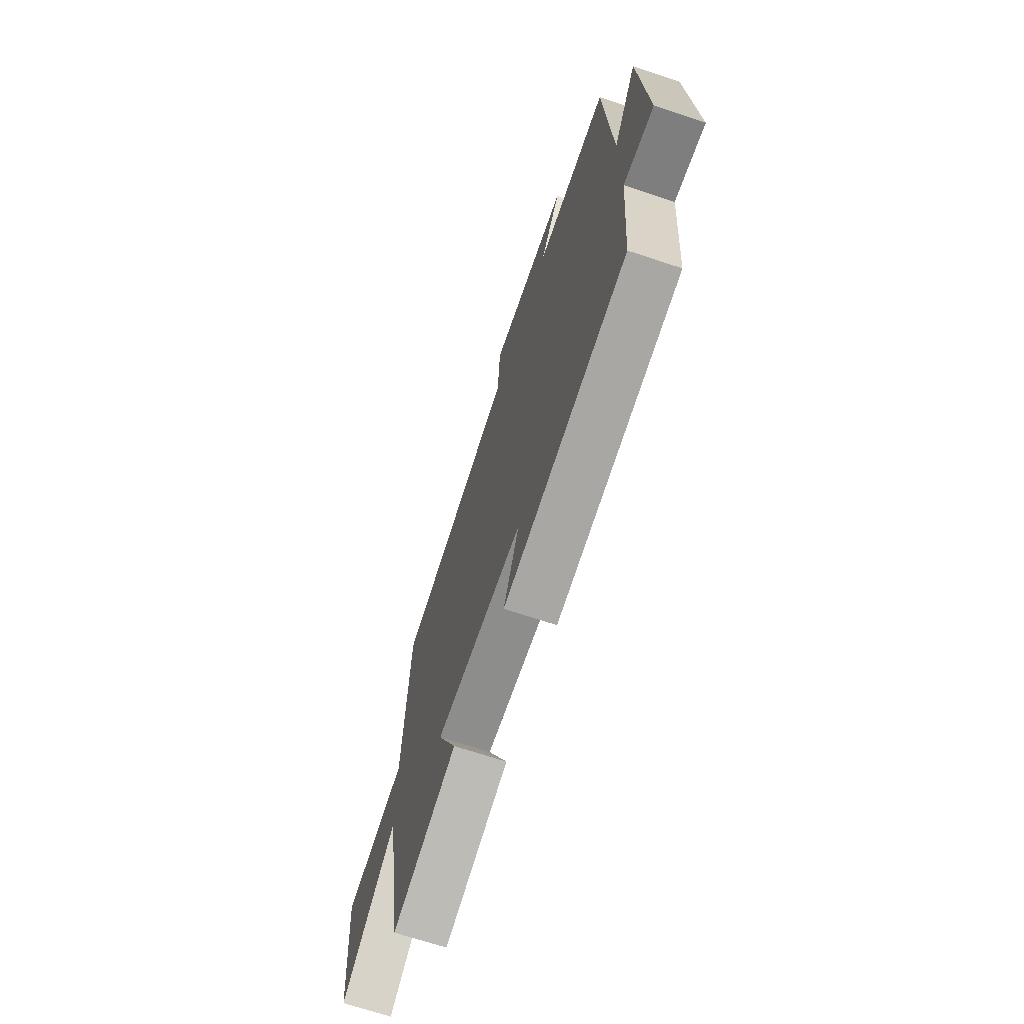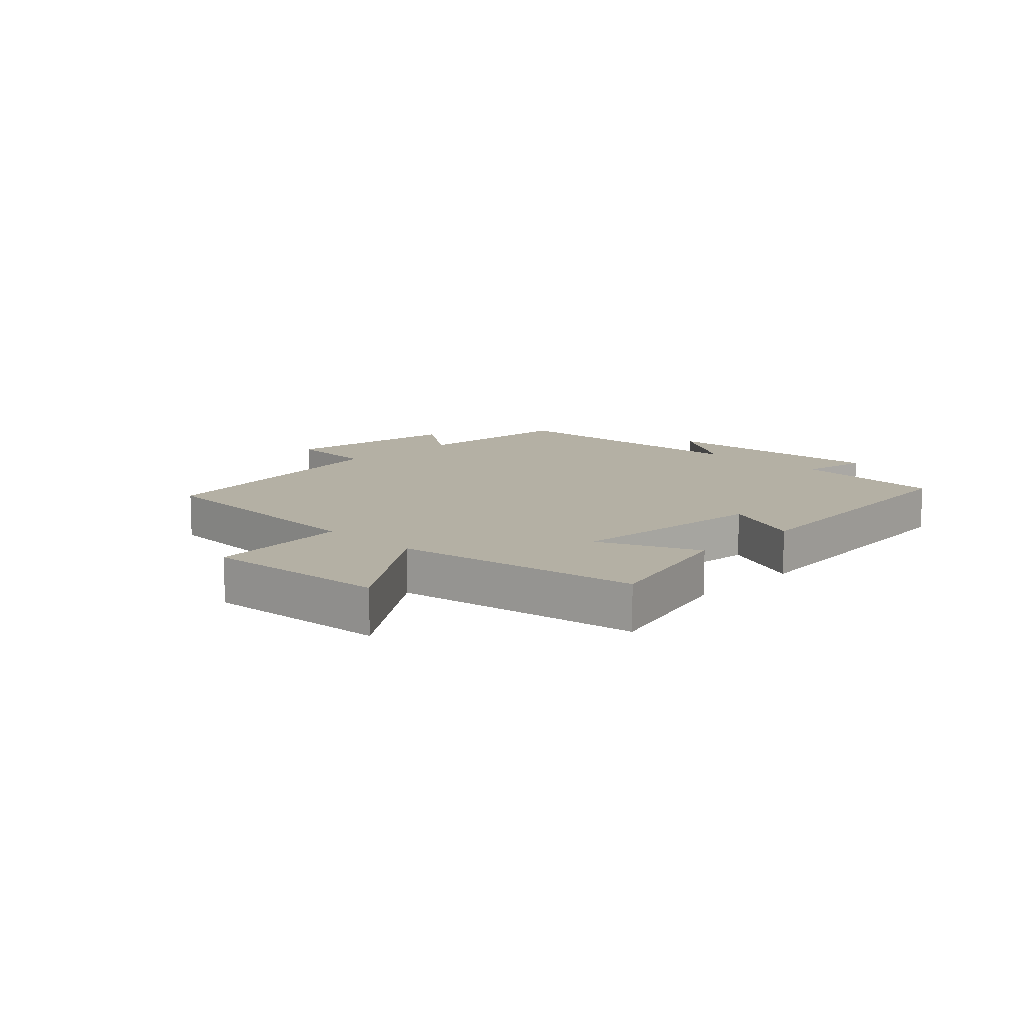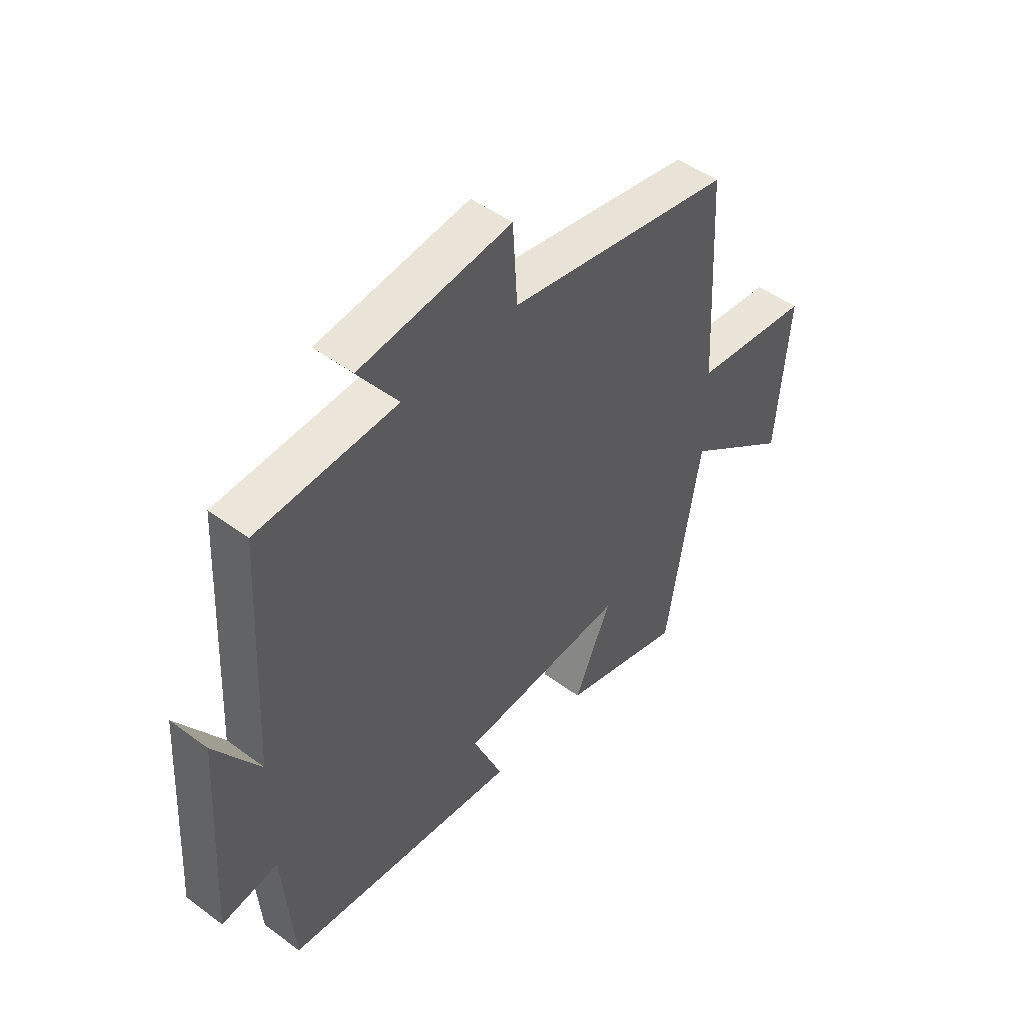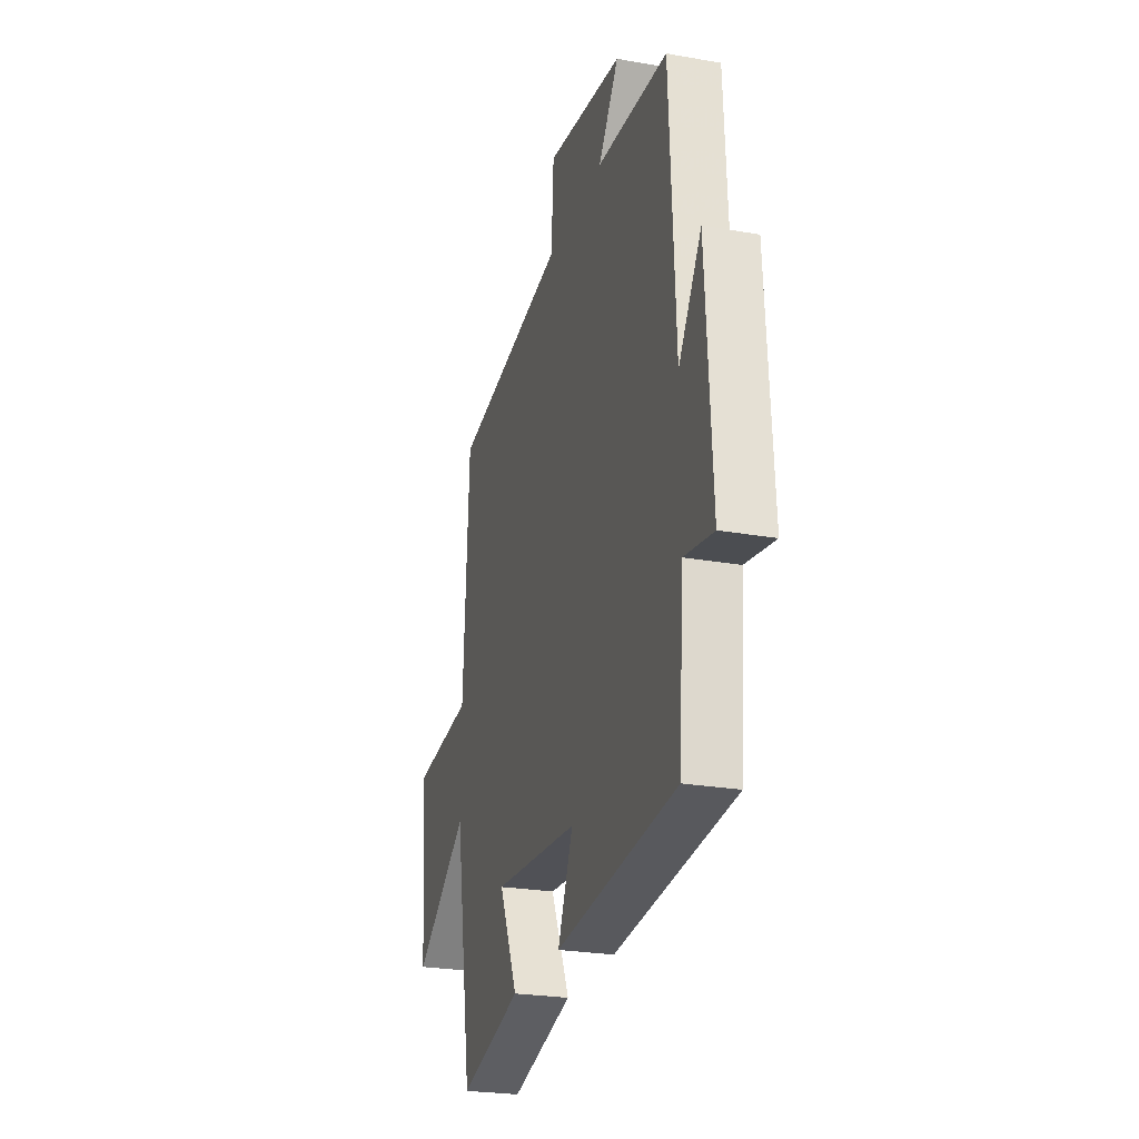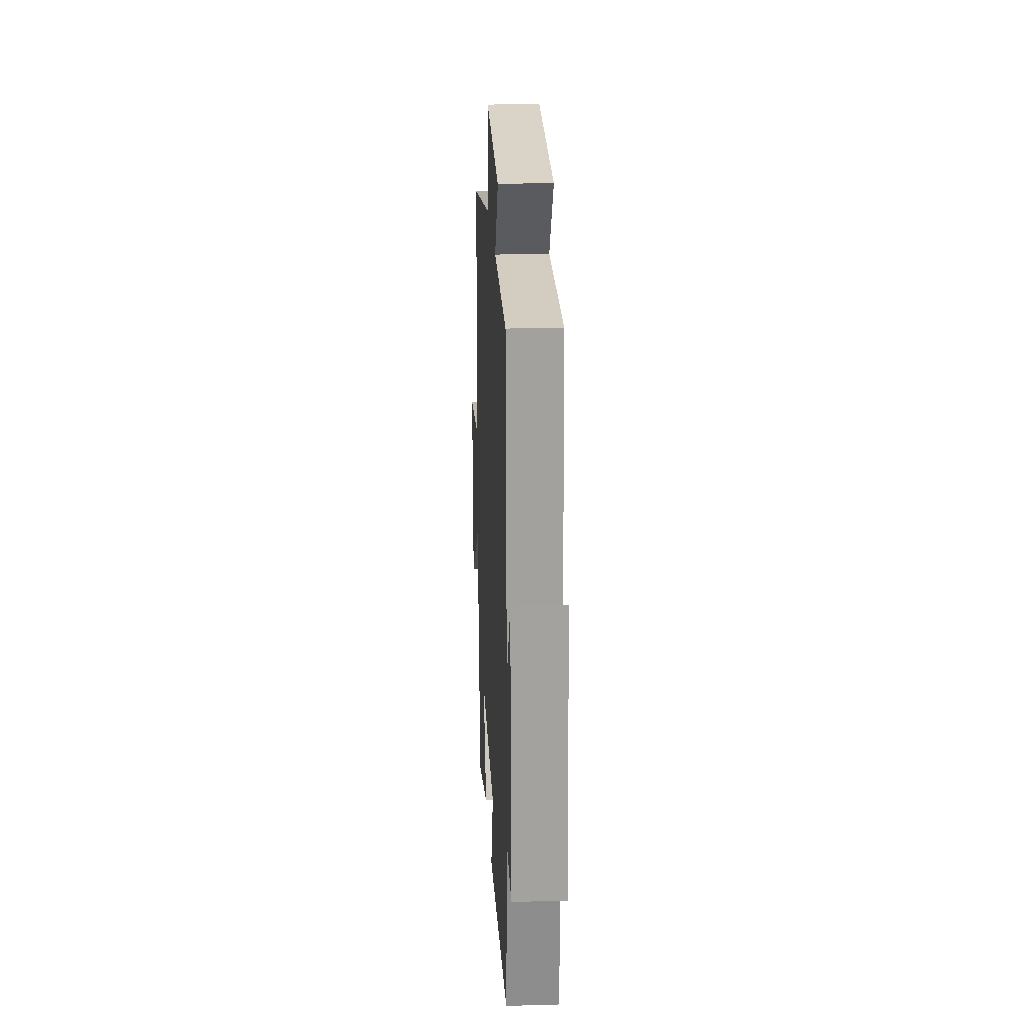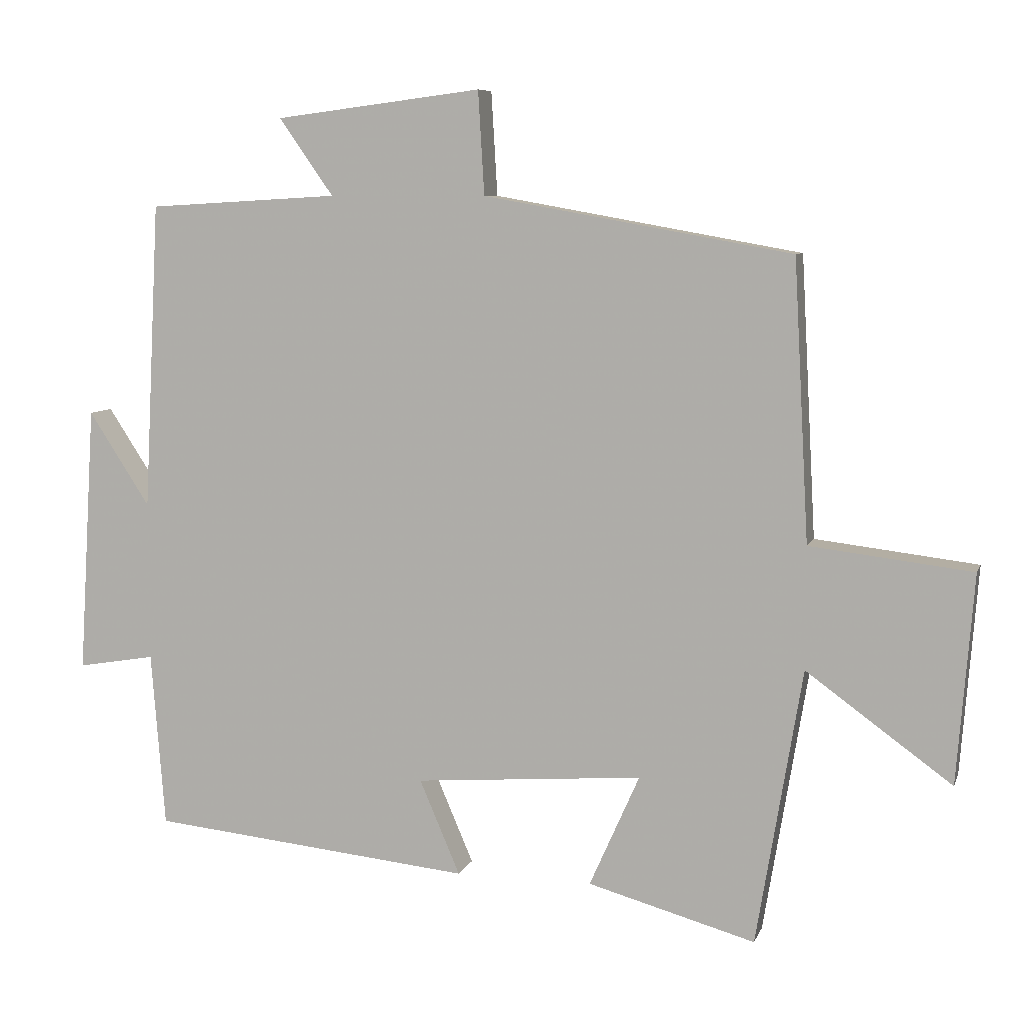
<metadata>
{"format":"obj","ext":"obj","renderer":"f3d","projection":"perspective","resolution":1024,"background":"white","views":[{"elev":-68.9,"azim":-108.4,"up":"+Z"},{"elev":11.4,"azim":134.7,"up":"+Y"},{"elev":48.3,"azim":-50.3,"up":"+Z"},{"elev":-24.7,"azim":-106.2,"up":"+Z"},{"elev":21.2,"azim":-92.9,"up":"+Z"},{"elev":7.6,"azim":15.2,"up":"+Z"}]}
</metadata>
<code>
v 0.433 0.07 -0.568
v 0.189 0.07 -0.5
v 0.262 0.07 -0.336
v -0.07 0.07 -0.362
v -0.011 0.07 -0.5
v -0.48 0.07 -0.452
v -0.5 0.07 -0.197
v -0.613 0.07 -0.216
v -0.589 0.07 0.174
v -0.5 0.07 0.037
v -0.477 0.07 0.484
v -0.2 0.07 0.5
v -0.279 0.07 0.612
v 0.021 0.07 0.65
v 0.03 0.07 0.5
v 0.478 0.07 0.42
v 0.5 0.07 0.013
v 0.736 0.07 -0.015
v 0.712 0.07 -0.319
v 0.5 0.07 -0.165
v 0.433 0 -0.568
v 0.189 0 -0.5
v 0.262 0 -0.336
v -0.07 0 -0.362
v -0.011 0 -0.5
v -0.48 0 -0.452
v -0.5 0 -0.197
v -0.613 0 -0.216
v -0.589 0 0.174
v -0.5 0 0.037
v -0.477 0 0.484
v -0.2 0 0.5
v -0.279 0 0.612
v 0.021 0 0.65
v 0.03 0 0.5
v 0.478 0 0.42
v 0.5 0 0.013
v 0.736 0 -0.015
v 0.712 0 -0.319
v 0.5 0 -0.165
f 17 18 19 20
f 17 20 1
f 16 17 1
f 15 16 1
f 12 13 14 15
f 10 11 12 15
f 7 8 9 10
f 6 7 10
f 5 6 10
f 4 5 10
f 3 4 10 15
f 1 2 3
f 1 3 15
f 40 39 38 37
f 21 40 37
f 21 37 36
f 21 36 35
f 35 34 33 32
f 35 32 31 30
f 30 29 28 27
f 30 27 26
f 30 26 25
f 30 25 24
f 35 30 24 23
f 23 22 21
f 35 23 21
f 1 21 22 2
f 2 22 23 3
f 3 23 24 4
f 4 24 25 5
f 5 25 26 6
f 6 26 27 7
f 7 27 28 8
f 8 28 29 9
f 9 29 30 10
f 10 30 31 11
f 11 31 32 12
f 12 32 33 13
f 13 33 34 14
f 14 34 35 15
f 15 35 36 16
f 16 36 37 17
f 17 37 38 18
f 18 38 39 19
f 19 39 40 20
f 20 40 21 1

</code>
